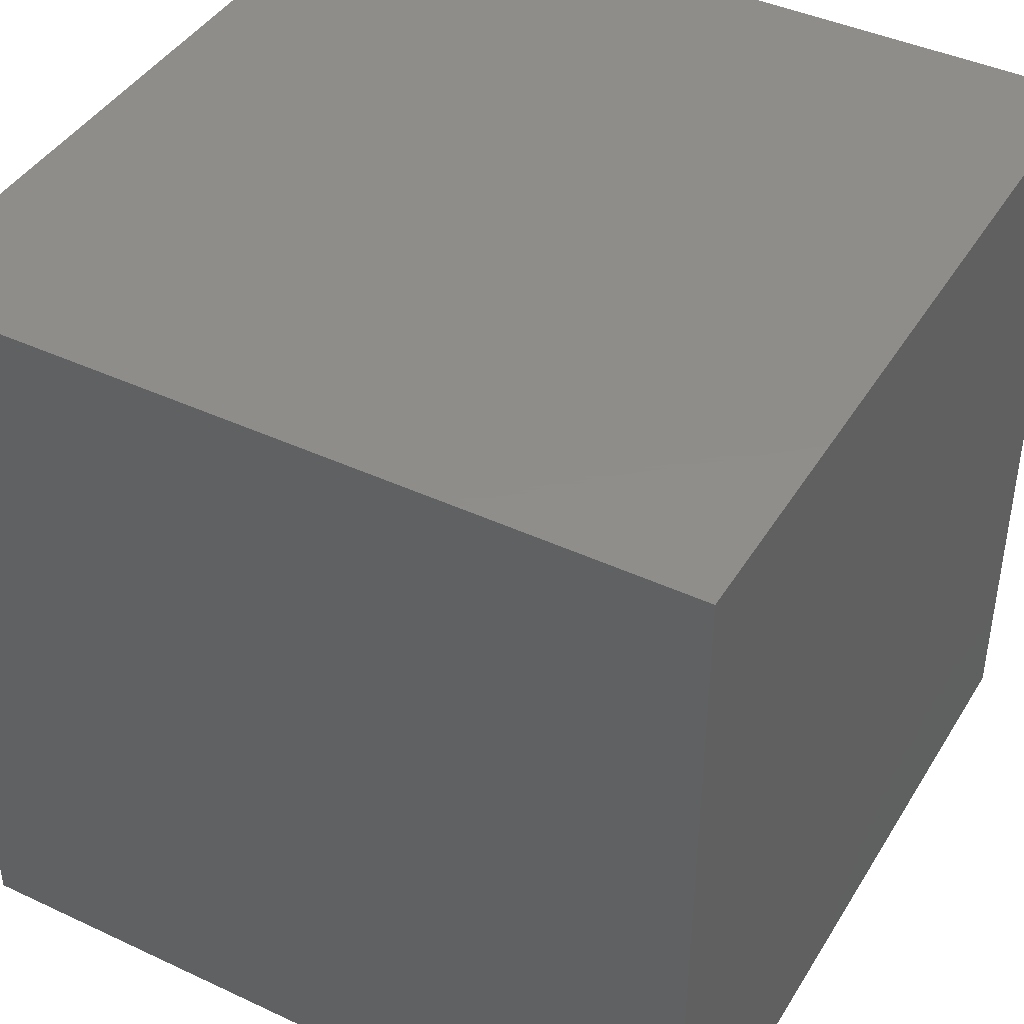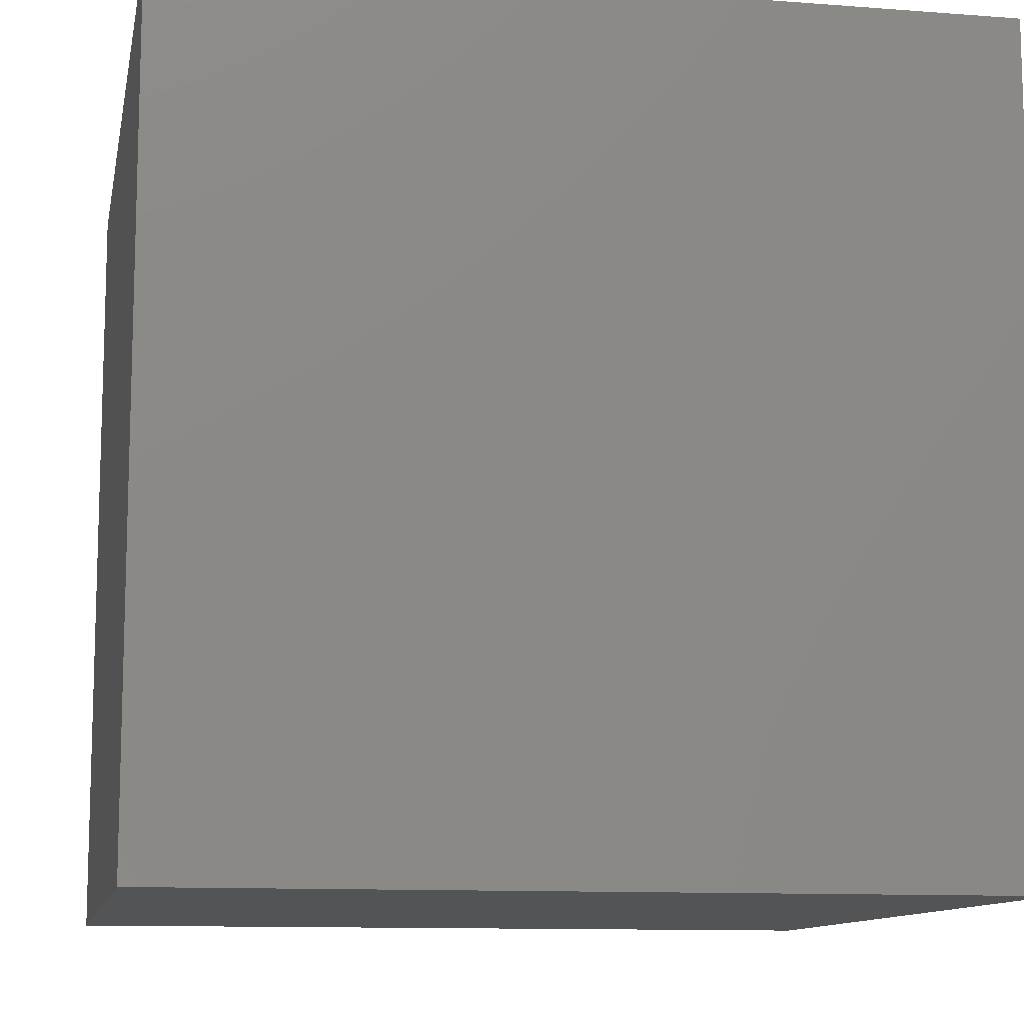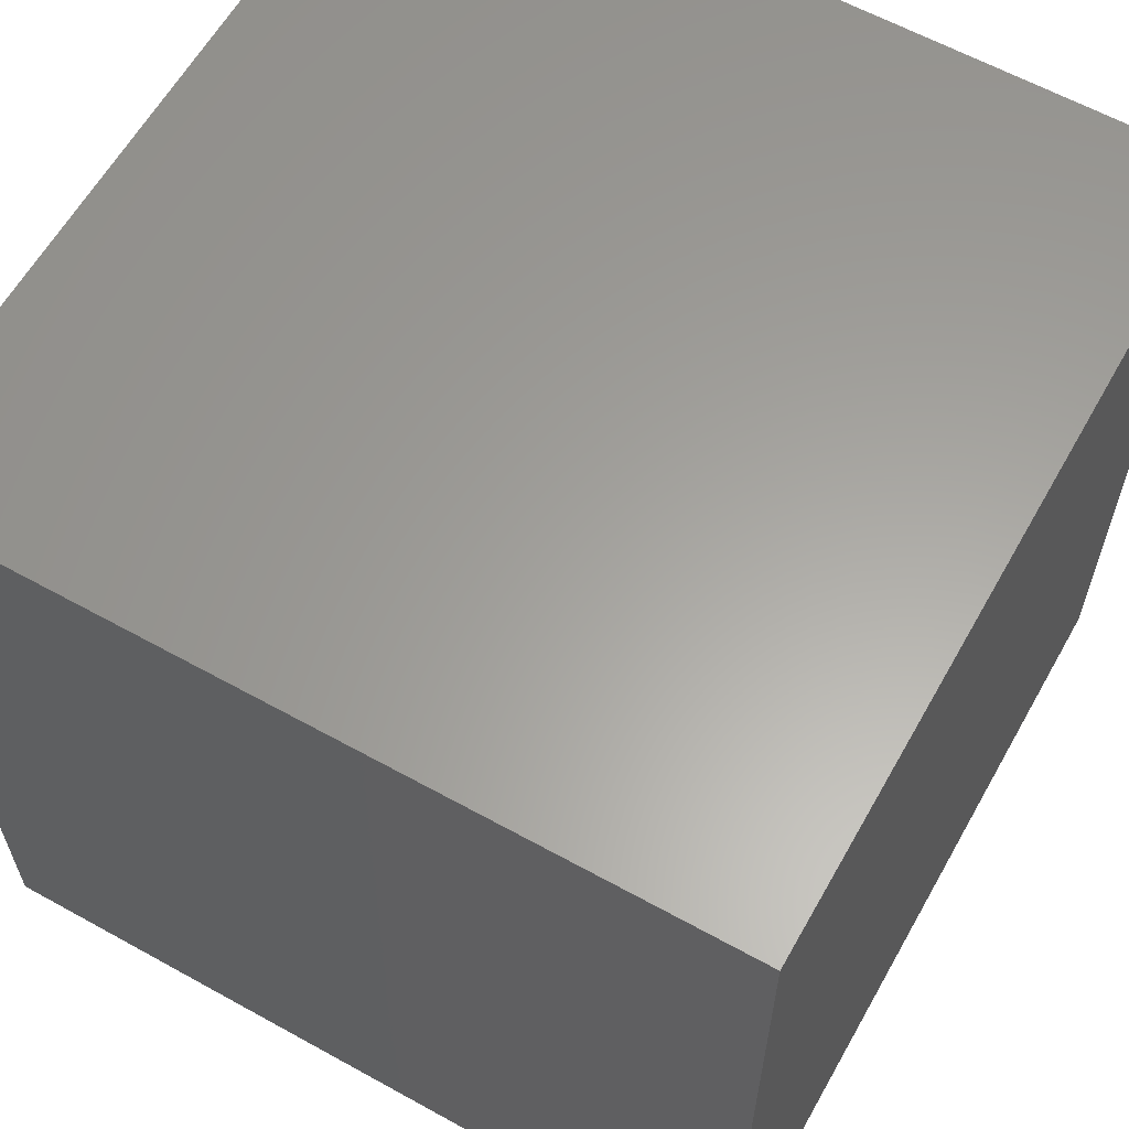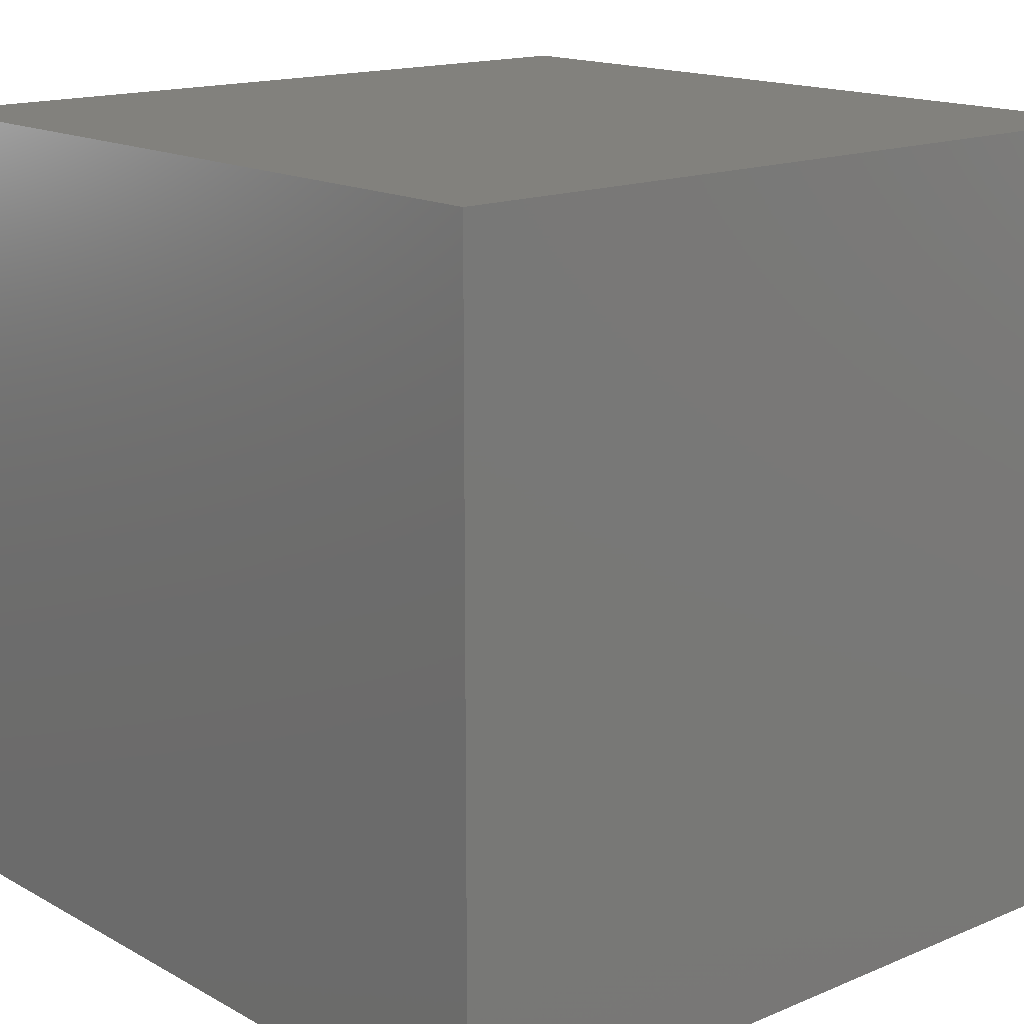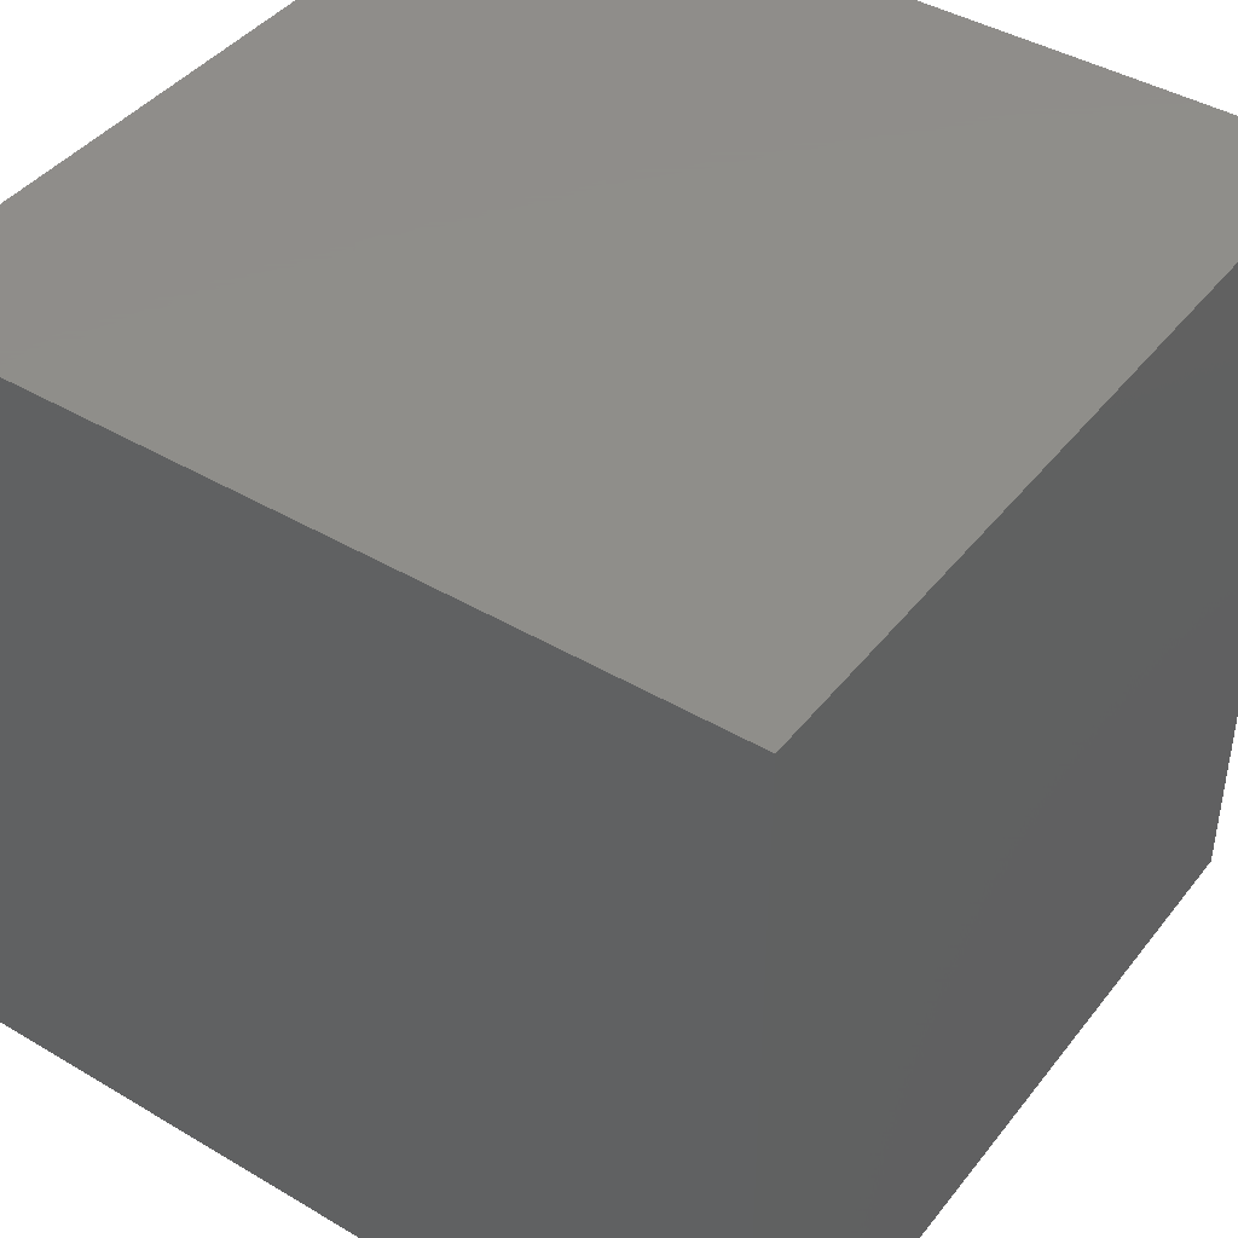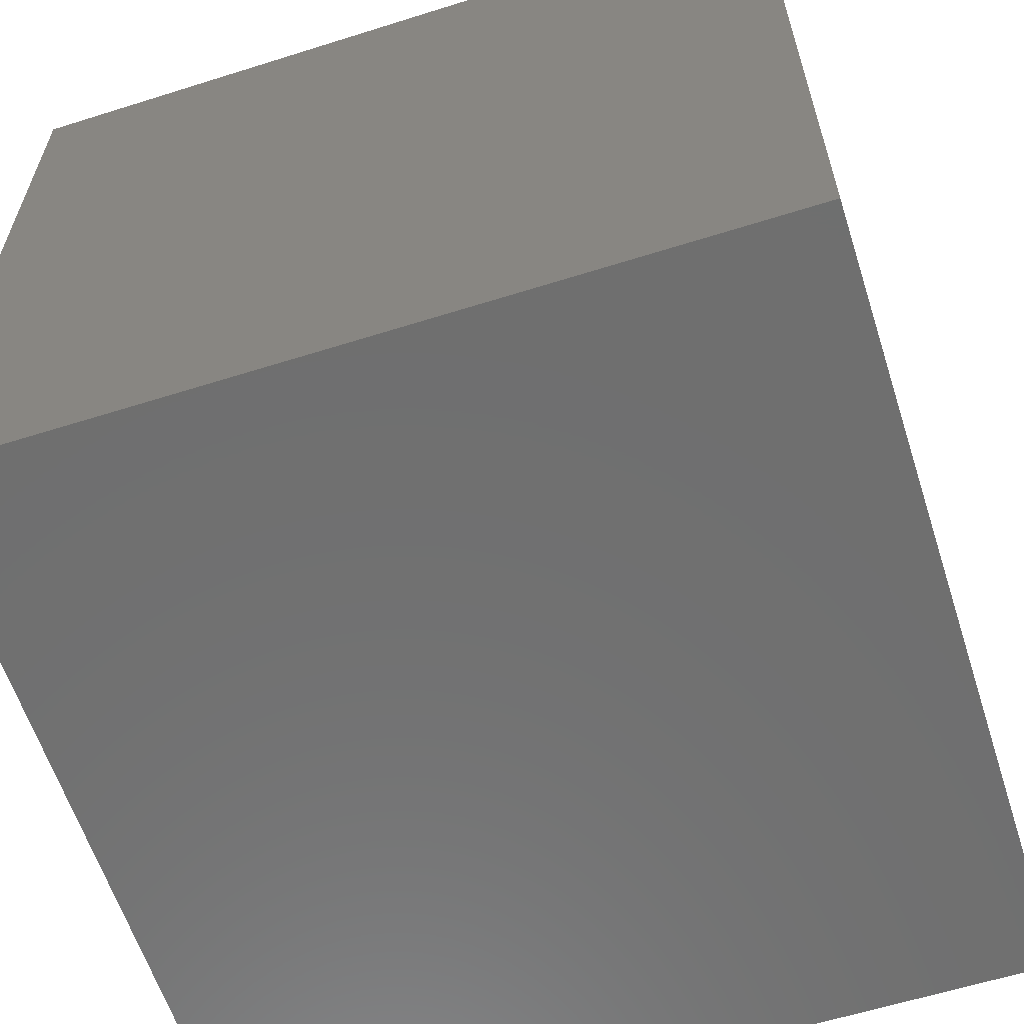
<metadata>
{"format":"stl","ext":"stl","renderer":"f3d","projection":"perspective","resolution":1024,"background":"white","views":[{"elev":42.3,"azim":-60.8,"up":"+Z"},{"elev":-11.1,"azim":-10.7,"up":"+Y"},{"elev":61.4,"azim":119.4,"up":"+Y"},{"elev":15.6,"azim":138.8,"up":"+Z"},{"elev":42.7,"azim":125.1,"up":"+Y"},{"elev":-61.1,"azim":107.8,"up":"+Z"}]}
</metadata>
<code>
# stl→obj: 8 verts, 12 faces
v 0 -5 8
v -1 -5 8
v 0 -6 8
v -1 -6 8
v 0 -6 7
v -1 -6 7
v 0 -5 7
v -1 -5 7
f 1 2 3
f 3 2 4
f 5 6 7
f 7 6 8
f 4 6 3
f 3 6 5
f 2 8 4
f 4 8 6
f 1 7 2
f 2 7 8
f 3 5 1
f 1 5 7

</code>
